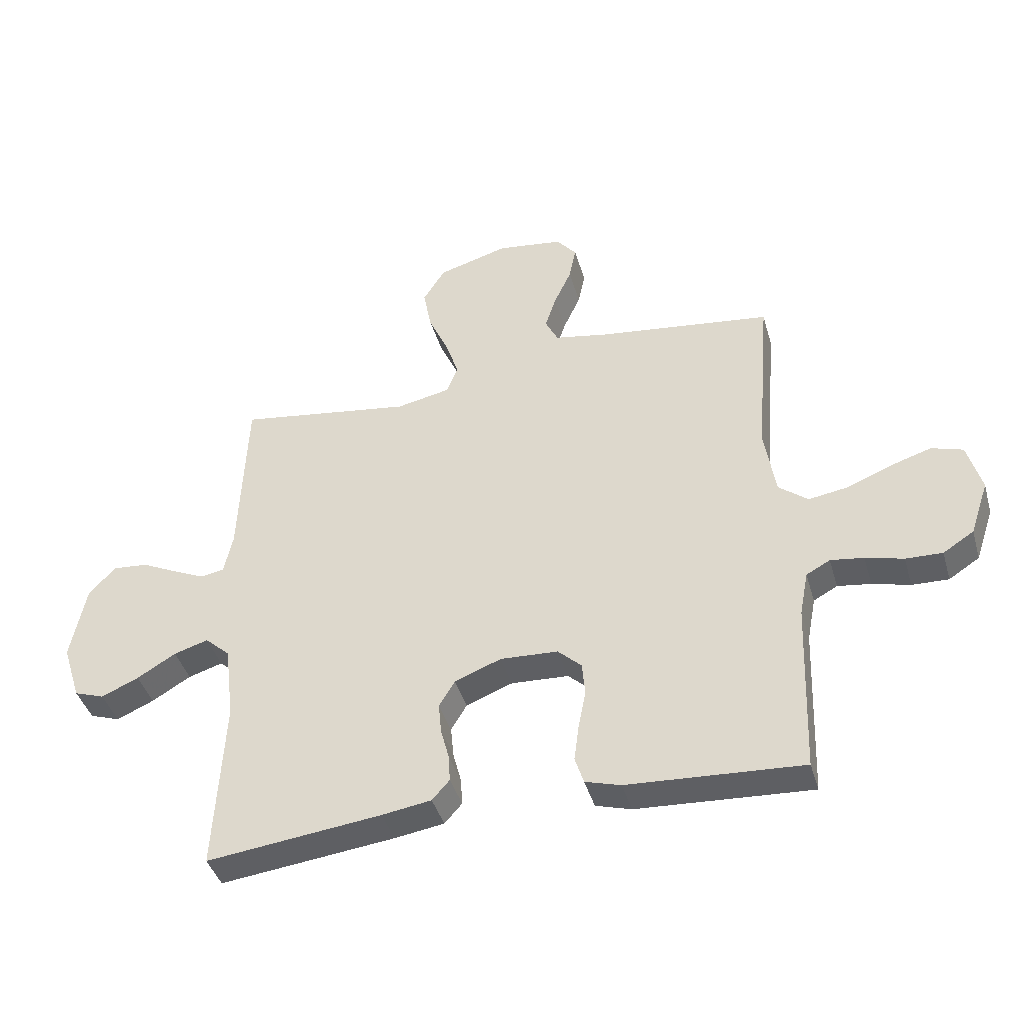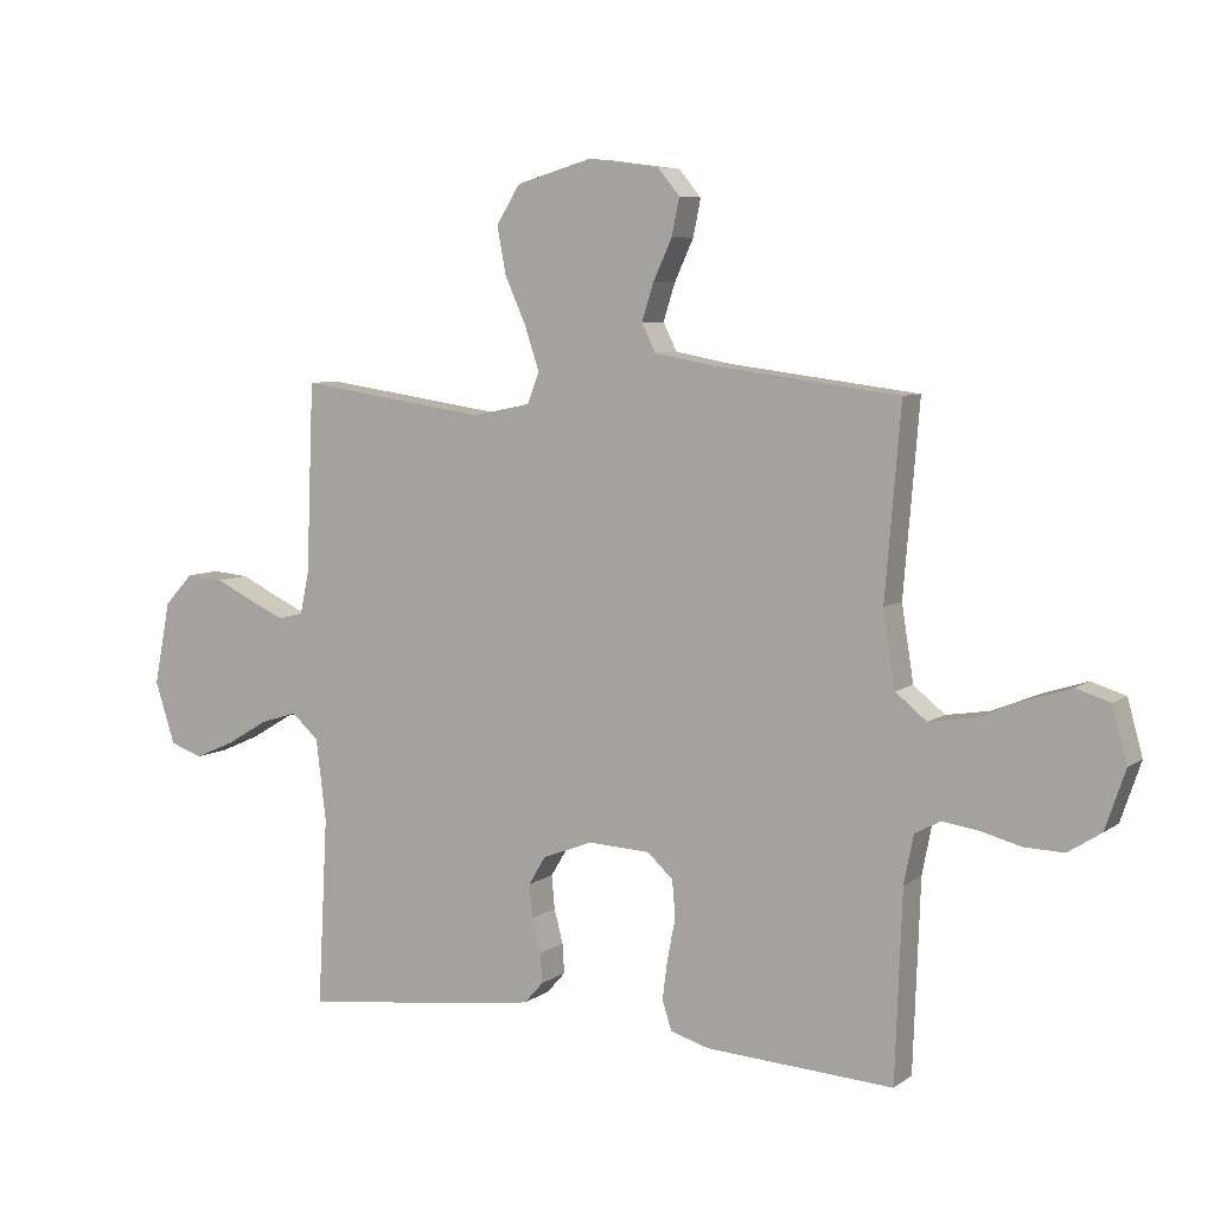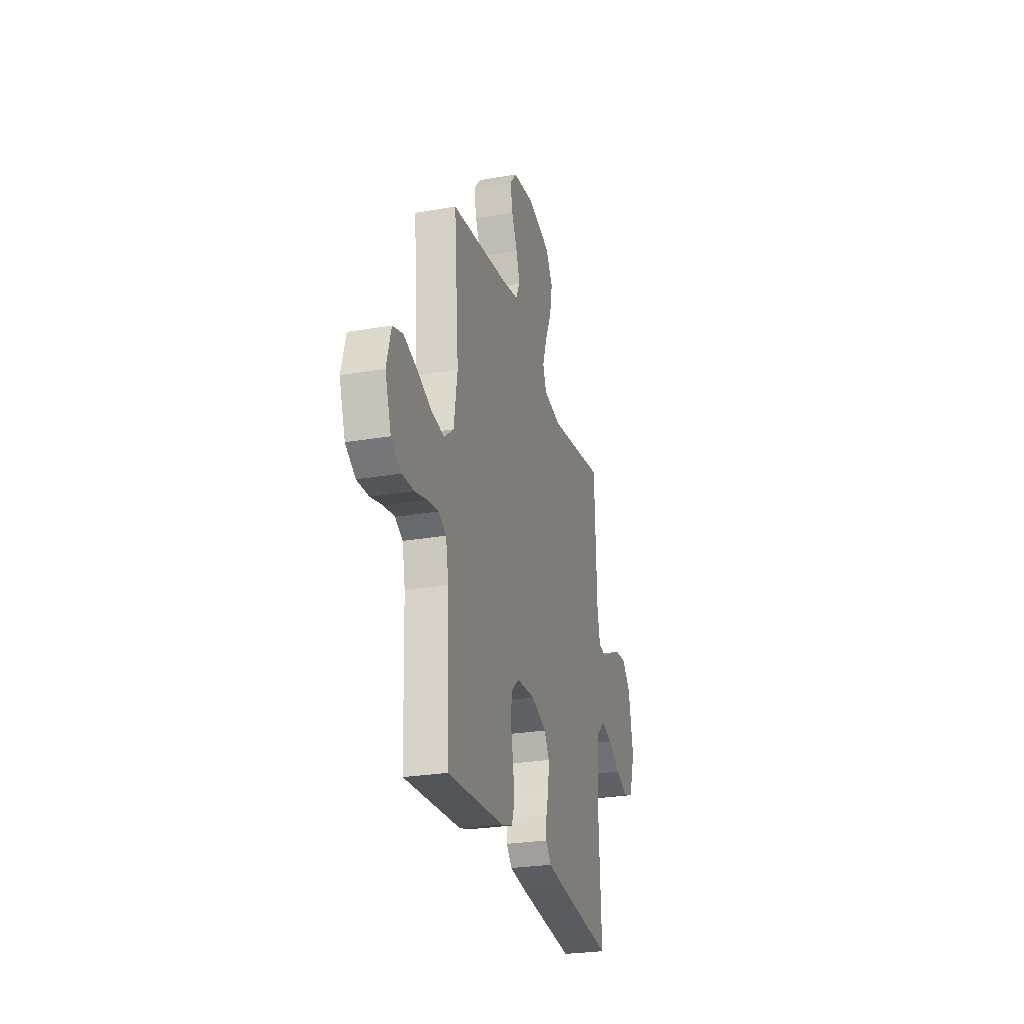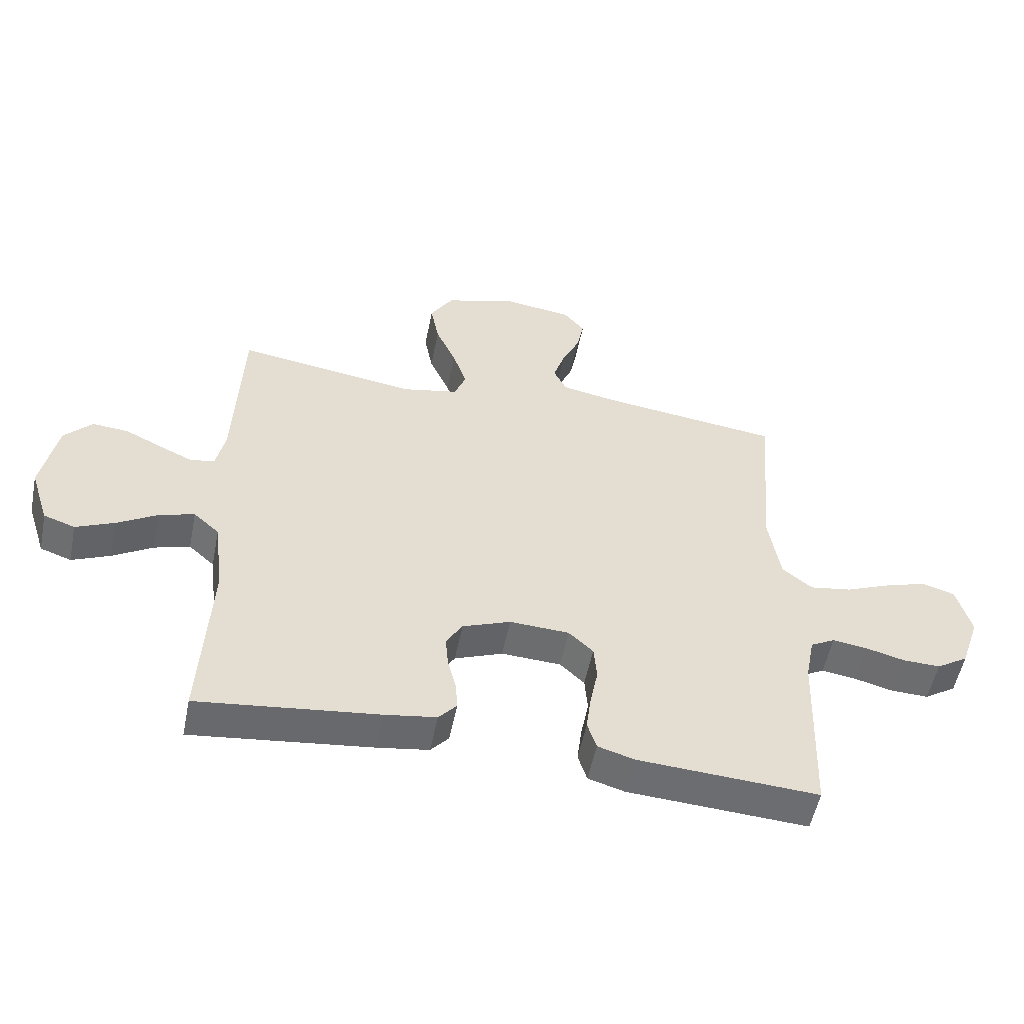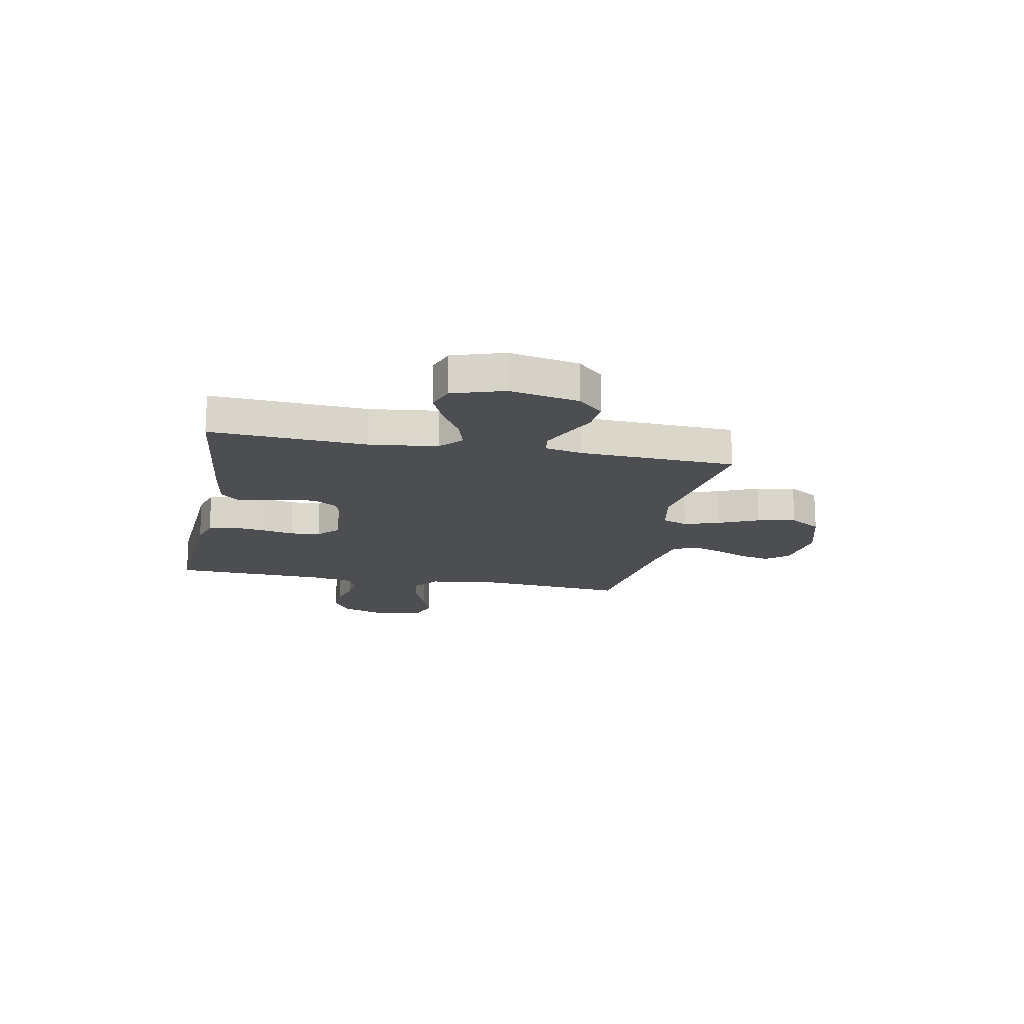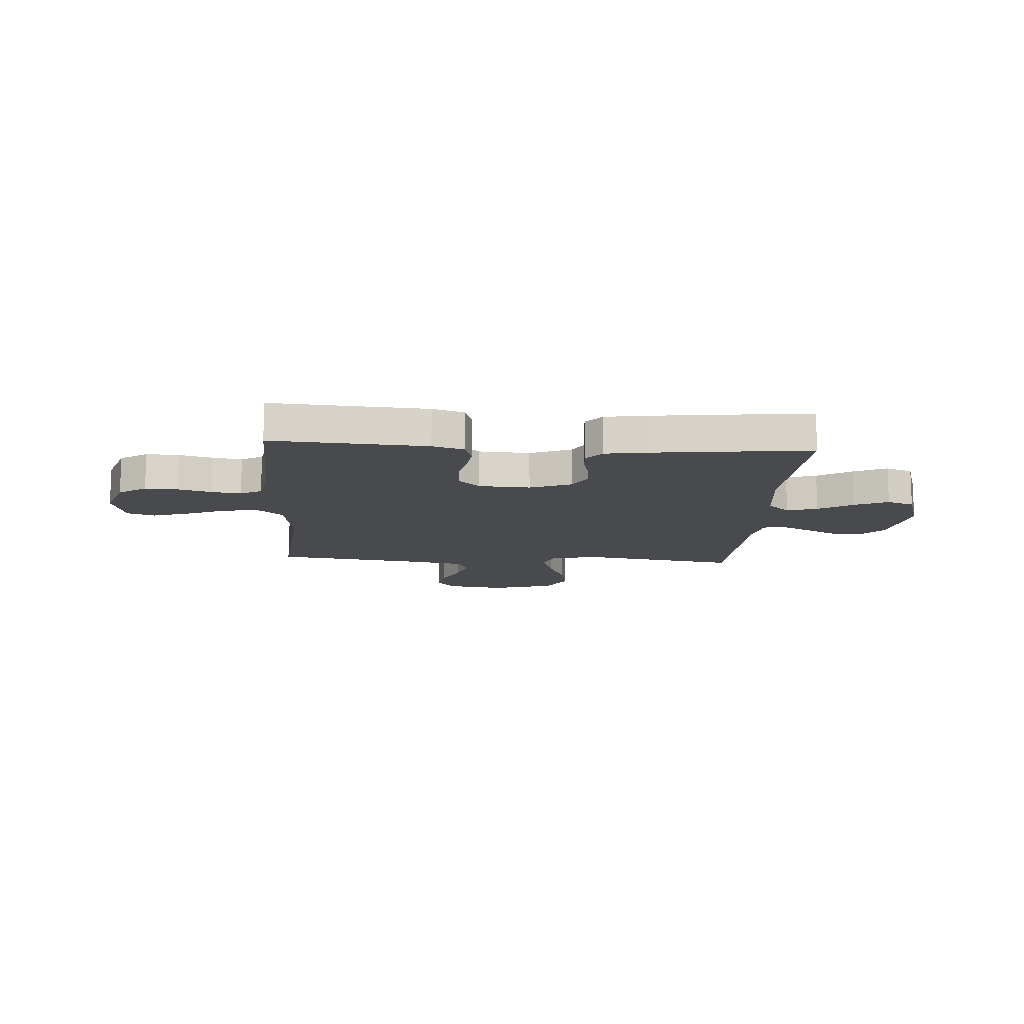
<metadata>
{"format":"obj","ext":"obj","renderer":"f3d","projection":"perspective","resolution":1024,"background":"white","views":[{"elev":-41.5,"azim":15.8,"up":"+Z"},{"elev":6.9,"azim":28.3,"up":"+Z"},{"elev":-26.4,"azim":105.2,"up":"+Z"},{"elev":-53.7,"azim":-11.3,"up":"+Z"},{"elev":-16.6,"azim":-101.1,"up":"+Y"},{"elev":-13.3,"azim":176.1,"up":"+Y"}]}
</metadata>
<code>
v -0.5 0.07 0.5
v -0.2 0.07 0.456
v -0.107 0.07 0.475
v -0.088 0.07 0.524
v -0.111 0.07 0.593
v -0.145 0.07 0.669
v -0.159 0.07 0.743
v -0.121 0.07 0.804
v 0 0.07 0.839
v 0.113 0.07 0.824
v 0.148 0.07 0.782
v 0.136 0.07 0.723
v 0.106 0.07 0.658
v 0.087 0.07 0.599
v 0.109 0.07 0.555
v 0.2 0.07 0.538
v 0.5 0.07 0.5
v 0.475 0.07 0.2
v 0.494 0.07 0.08
v 0.544 0.07 0.04
v 0.613 0.07 0.051
v 0.689 0.07 0.082
v 0.759 0.07 0.104
v 0.813 0.07 0.087
v 0.837 0.07 0
v 0.805 0.07 -0.094
v 0.752 0.07 -0.128
v 0.689 0.07 -0.126
v 0.624 0.07 -0.109
v 0.567 0.07 -0.101
v 0.526 0.07 -0.123
v 0.511 0.07 -0.2
v 0.5 0.07 -0.5
v 0.2 0.07 -0.482
v 0.139 0.07 -0.464
v 0.124 0.07 -0.417
v 0.132 0.07 -0.355
v 0.145 0.07 -0.289
v 0.14 0.07 -0.231
v 0.099 0.07 -0.193
v 0 0.07 -0.188
v -0.08 0.07 -0.219
v -0.107 0.07 -0.264
v -0.102 0.07 -0.317
v -0.088 0.07 -0.371
v -0.085 0.07 -0.418
v -0.115 0.07 -0.452
v -0.2 0.07 -0.465
v -0.5 0.07 -0.5
v -0.484 0.07 -0.2
v -0.5 0.07 -0.07
v -0.543 0.07 -0.031
v -0.602 0.07 -0.049
v -0.669 0.07 -0.089
v -0.733 0.07 -0.117
v -0.785 0.07 -0.099
v -0.817 0.07 0
v -0.791 0.07 0.133
v -0.745 0.07 0.182
v -0.685 0.07 0.177
v -0.623 0.07 0.147
v -0.568 0.07 0.122
v -0.527 0.07 0.129
v -0.512 0.07 0.2
v -0.5 0 0.5
v -0.2 0 0.456
v -0.107 0 0.475
v -0.088 0 0.524
v -0.111 0 0.593
v -0.145 0 0.669
v -0.159 0 0.743
v -0.121 0 0.804
v 0 0 0.839
v 0.113 0 0.824
v 0.148 0 0.782
v 0.136 0 0.723
v 0.106 0 0.658
v 0.087 0 0.599
v 0.109 0 0.555
v 0.2 0 0.538
v 0.5 0 0.5
v 0.475 0 0.2
v 0.494 0 0.08
v 0.544 0 0.04
v 0.613 0 0.051
v 0.689 0 0.082
v 0.759 0 0.104
v 0.813 0 0.087
v 0.837 0 0
v 0.805 0 -0.094
v 0.752 0 -0.128
v 0.689 0 -0.126
v 0.624 0 -0.109
v 0.567 0 -0.101
v 0.526 0 -0.123
v 0.511 0 -0.2
v 0.5 0 -0.5
v 0.2 0 -0.482
v 0.139 0 -0.464
v 0.124 0 -0.417
v 0.132 0 -0.355
v 0.145 0 -0.289
v 0.14 0 -0.231
v 0.099 0 -0.193
v 0 0 -0.188
v -0.08 0 -0.219
v -0.107 0 -0.264
v -0.102 0 -0.317
v -0.088 0 -0.371
v -0.085 0 -0.418
v -0.115 0 -0.452
v -0.2 0 -0.465
v -0.5 0 -0.5
v -0.484 0 -0.2
v -0.5 0 -0.07
v -0.543 0 -0.031
v -0.602 0 -0.049
v -0.669 0 -0.089
v -0.733 0 -0.117
v -0.785 0 -0.099
v -0.817 0 0
v -0.791 0 0.133
v -0.745 0 0.182
v -0.685 0 0.177
v -0.623 0 0.147
v -0.568 0 0.122
v -0.527 0 0.129
v -0.512 0 0.2
f 58 59 60 61
f 58 61 62
f 57 58 62
f 56 57 62 63
f 53 54 55 56
f 52 53 56 63
f 47 48 49 50
f 47 50 51
f 44 45 46 47
f 43 44 47 51
f 42 43 51 52
f 35 36 37 38
f 33 34 35 38
f 32 33 38 39
f 31 32 39 40
f 26 27 28 29
f 26 29 30
f 25 26 30
f 24 25 30
f 21 22 23 24
f 21 24 30 31
f 16 17 18
f 15 16 18 19
f 10 11 12 13
f 10 13 14
f 9 10 14
f 8 9 14
f 5 6 7 8
f 4 5 8 14
f 3 4 14 15
f 64 1 2
f 64 2 3
f 41 42 52 63
f 20 21 31 40
f 19 20 40 41
f 19 41 63 64
f 3 15 19 64
f 125 124 123 122
f 126 125 122
f 126 122 121
f 127 126 121 120
f 120 119 118 117
f 127 120 117 116
f 114 113 112 111
f 115 114 111
f 111 110 109 108
f 115 111 108 107
f 116 115 107 106
f 102 101 100 99
f 102 99 98 97
f 103 102 97 96
f 104 103 96 95
f 93 92 91 90
f 94 93 90
f 94 90 89
f 94 89 88
f 88 87 86 85
f 95 94 88 85
f 82 81 80
f 83 82 80 79
f 77 76 75 74
f 78 77 74
f 78 74 73
f 78 73 72
f 72 71 70 69
f 78 72 69 68
f 79 78 68 67
f 66 65 128
f 67 66 128
f 127 116 106 105
f 104 95 85 84
f 105 104 84 83
f 128 127 105 83
f 128 83 79 67
f 1 65 66 2
f 2 66 67 3
f 3 67 68 4
f 4 68 69 5
f 5 69 70 6
f 6 70 71 7
f 7 71 72 8
f 8 72 73 9
f 9 73 74 10
f 10 74 75 11
f 11 75 76 12
f 12 76 77 13
f 13 77 78 14
f 14 78 79 15
f 15 79 80 16
f 16 80 81 17
f 17 81 82 18
f 18 82 83 19
f 19 83 84 20
f 20 84 85 21
f 21 85 86 22
f 22 86 87 23
f 23 87 88 24
f 24 88 89 25
f 25 89 90 26
f 26 90 91 27
f 27 91 92 28
f 28 92 93 29
f 29 93 94 30
f 30 94 95 31
f 31 95 96 32
f 32 96 97 33
f 33 97 98 34
f 34 98 99 35
f 35 99 100 36
f 36 100 101 37
f 37 101 102 38
f 38 102 103 39
f 39 103 104 40
f 40 104 105 41
f 41 105 106 42
f 42 106 107 43
f 43 107 108 44
f 44 108 109 45
f 45 109 110 46
f 46 110 111 47
f 47 111 112 48
f 48 112 113 49
f 49 113 114 50
f 50 114 115 51
f 51 115 116 52
f 52 116 117 53
f 53 117 118 54
f 54 118 119 55
f 55 119 120 56
f 56 120 121 57
f 57 121 122 58
f 58 122 123 59
f 59 123 124 60
f 60 124 125 61
f 61 125 126 62
f 62 126 127 63
f 63 127 128 64
f 64 128 65 1

</code>
